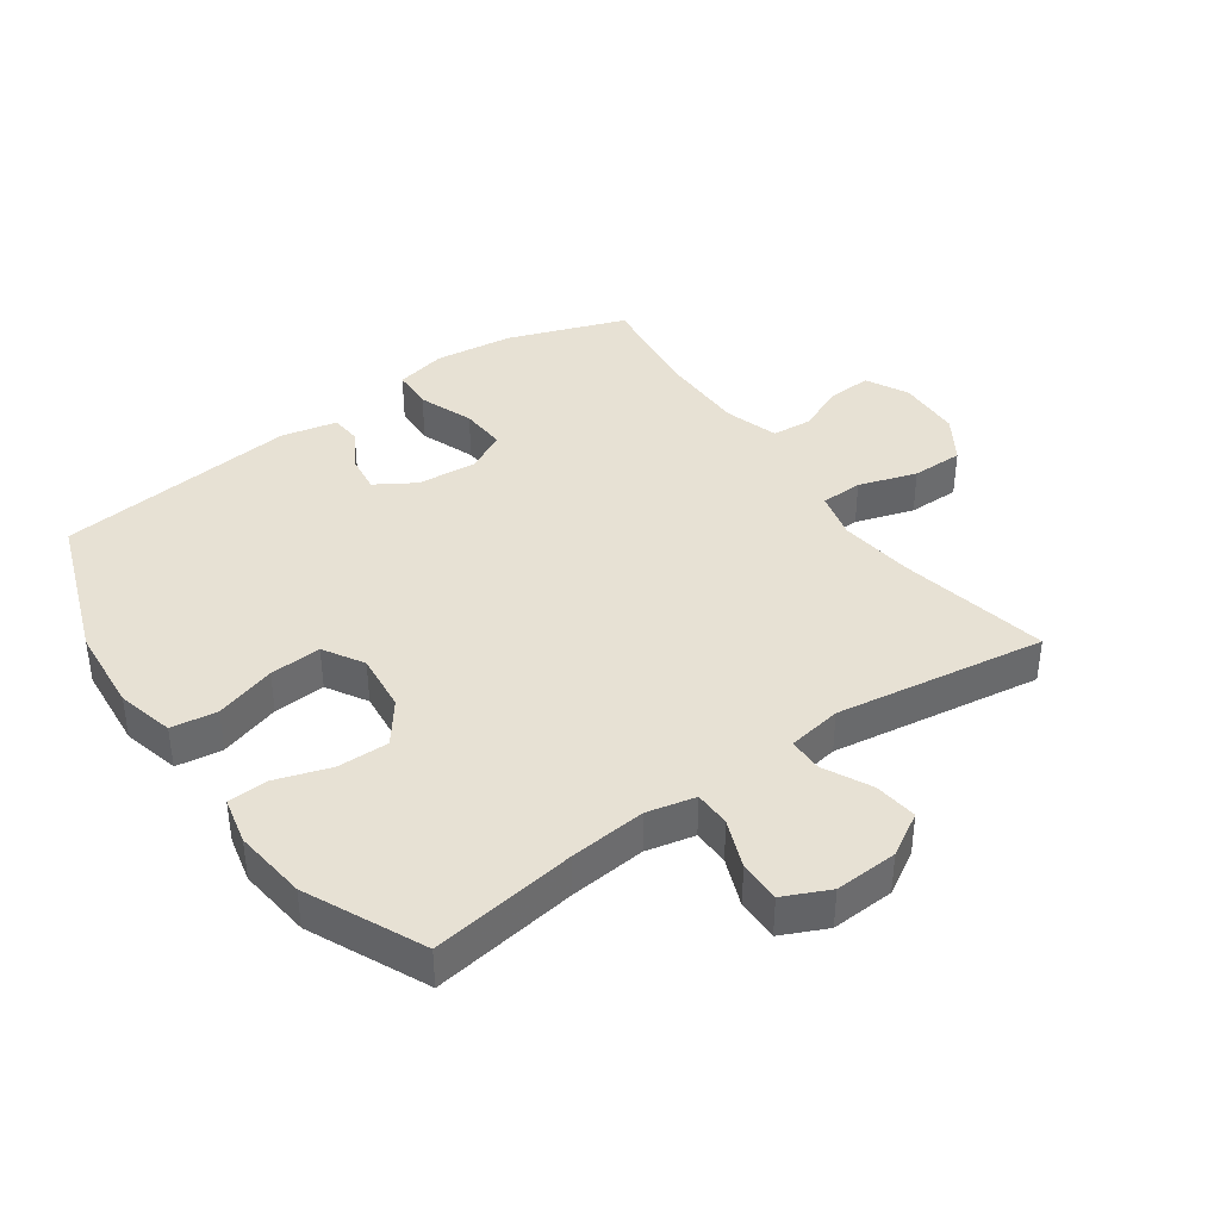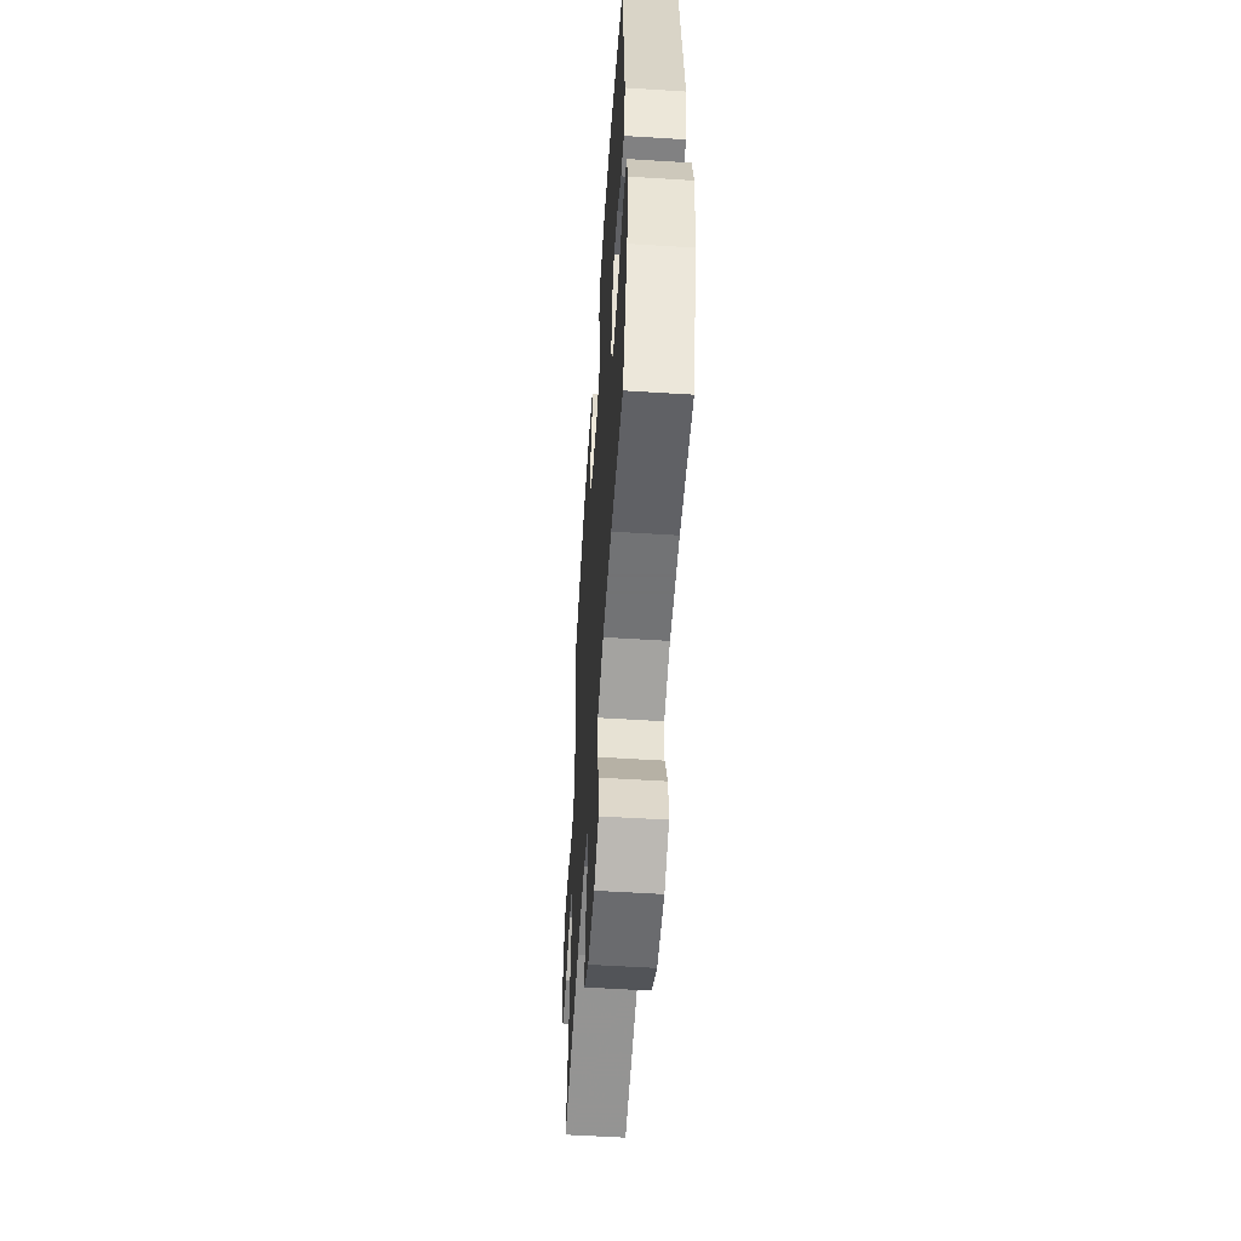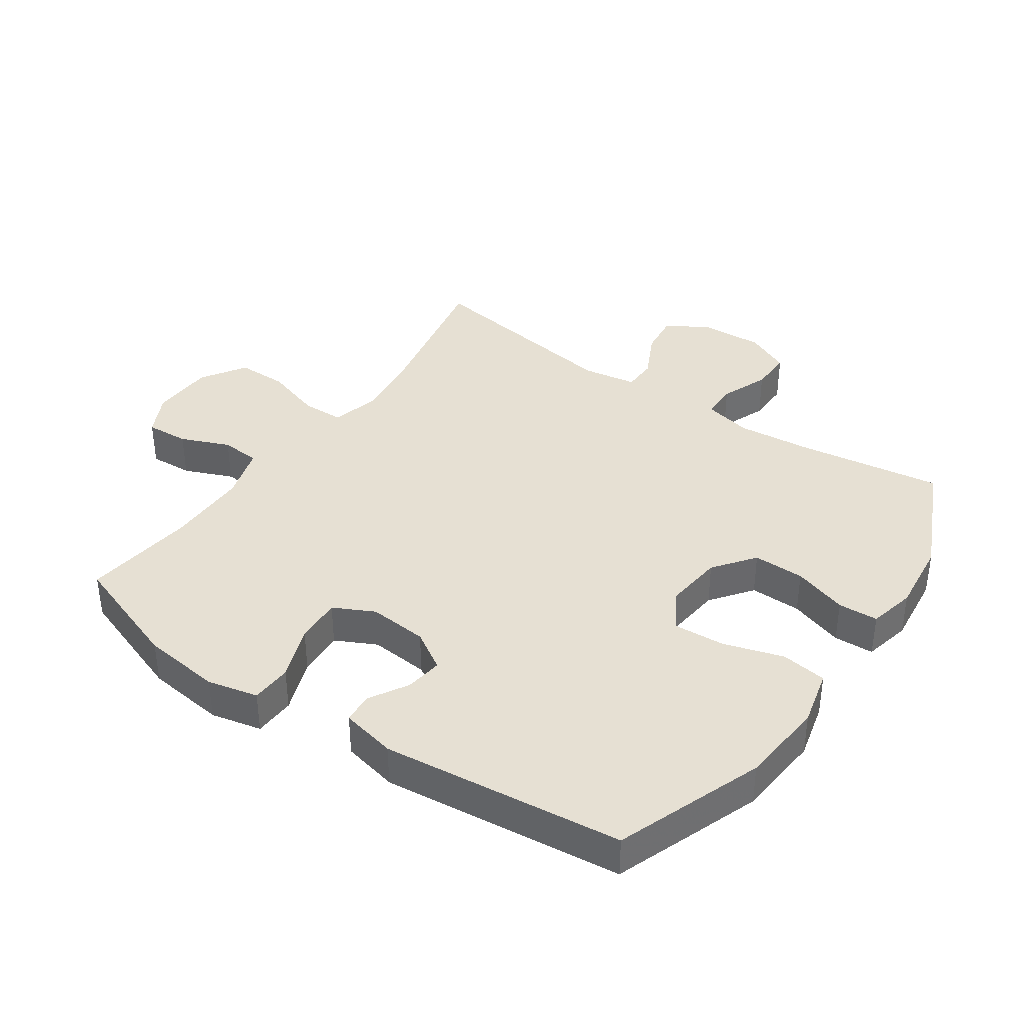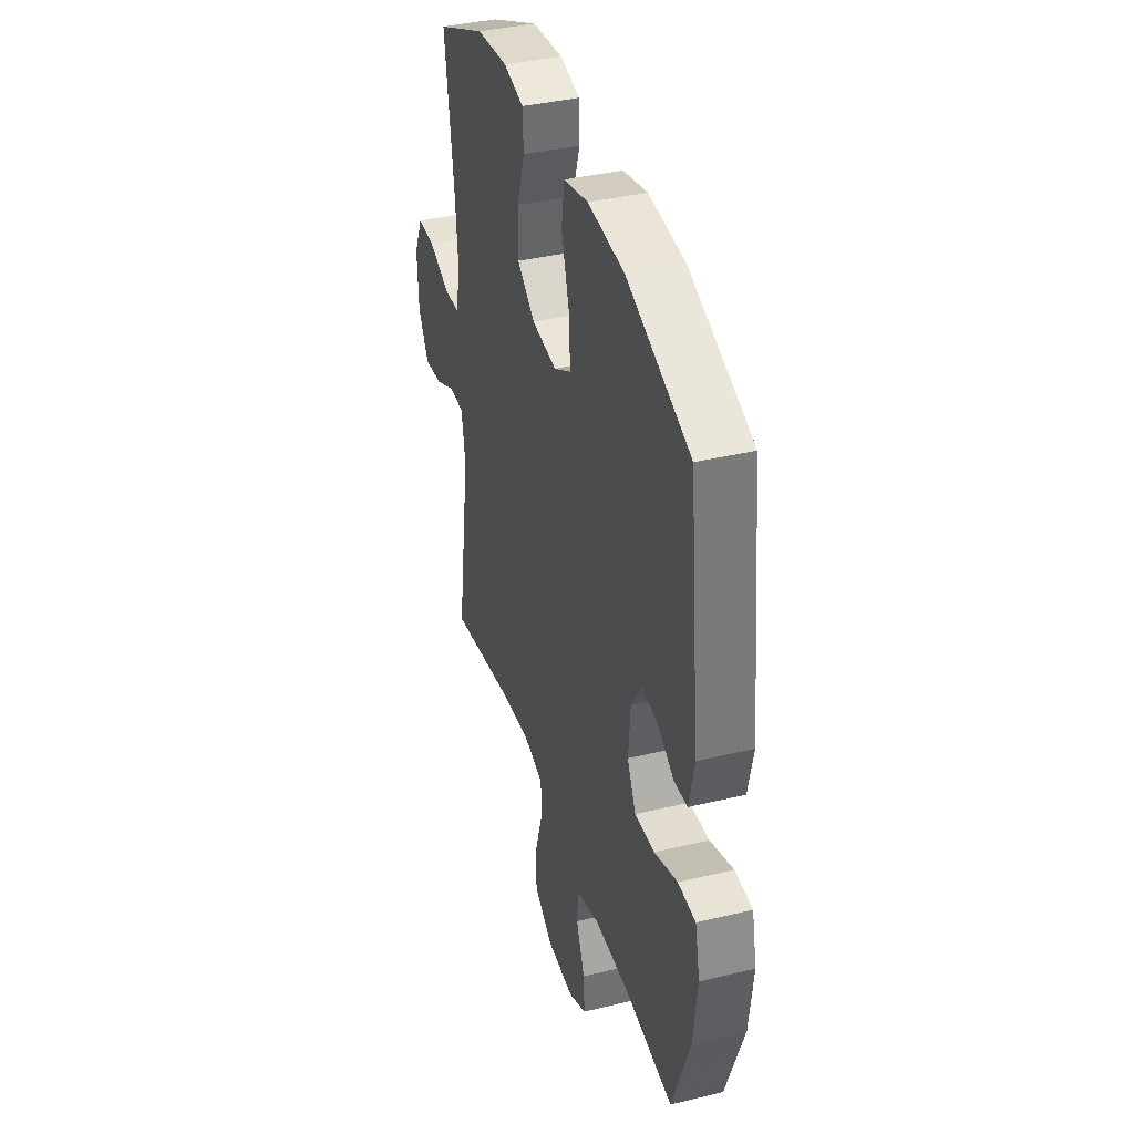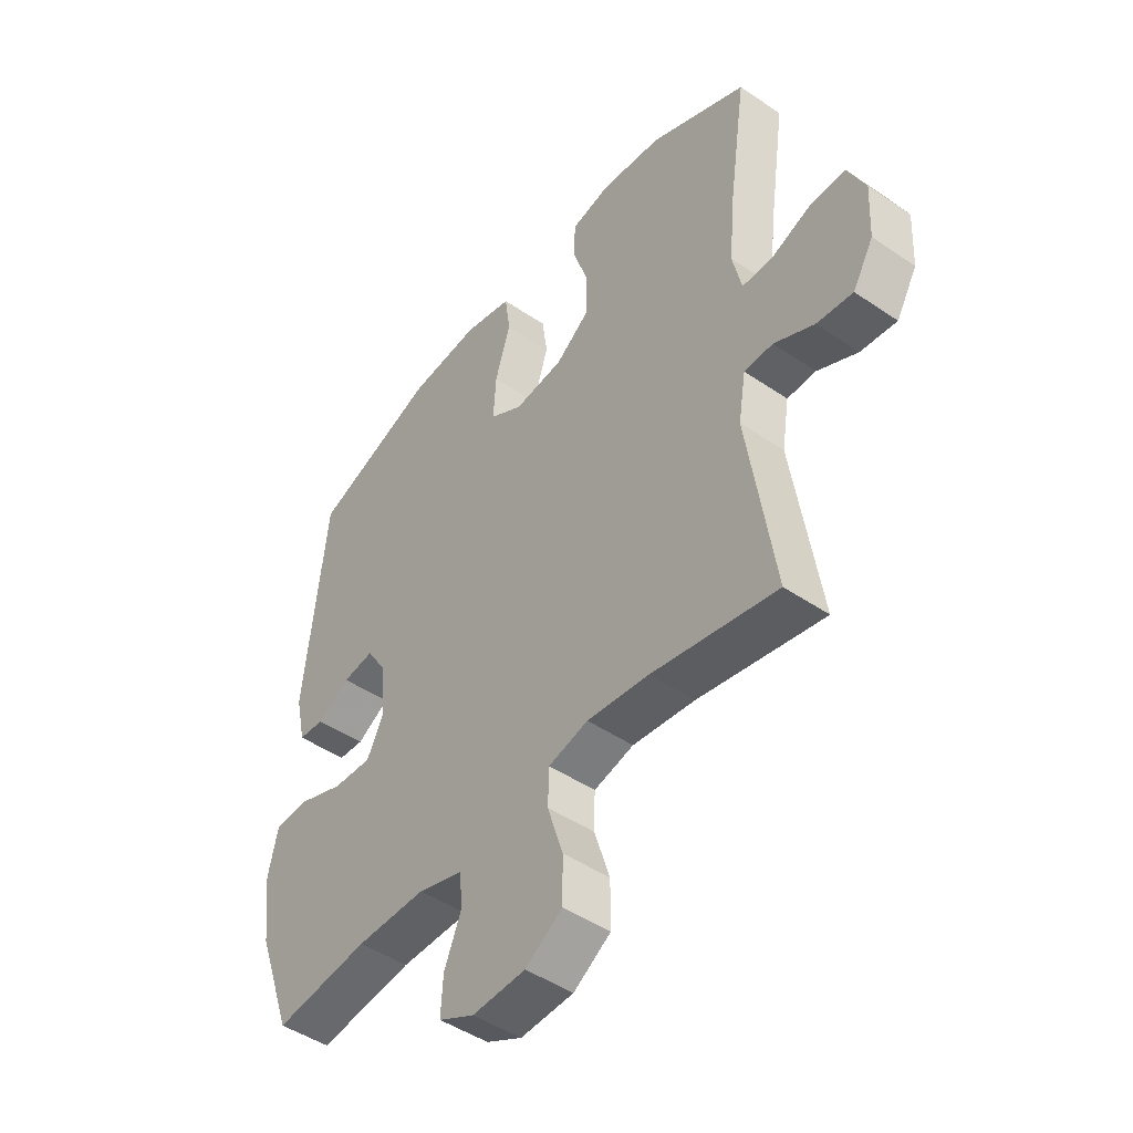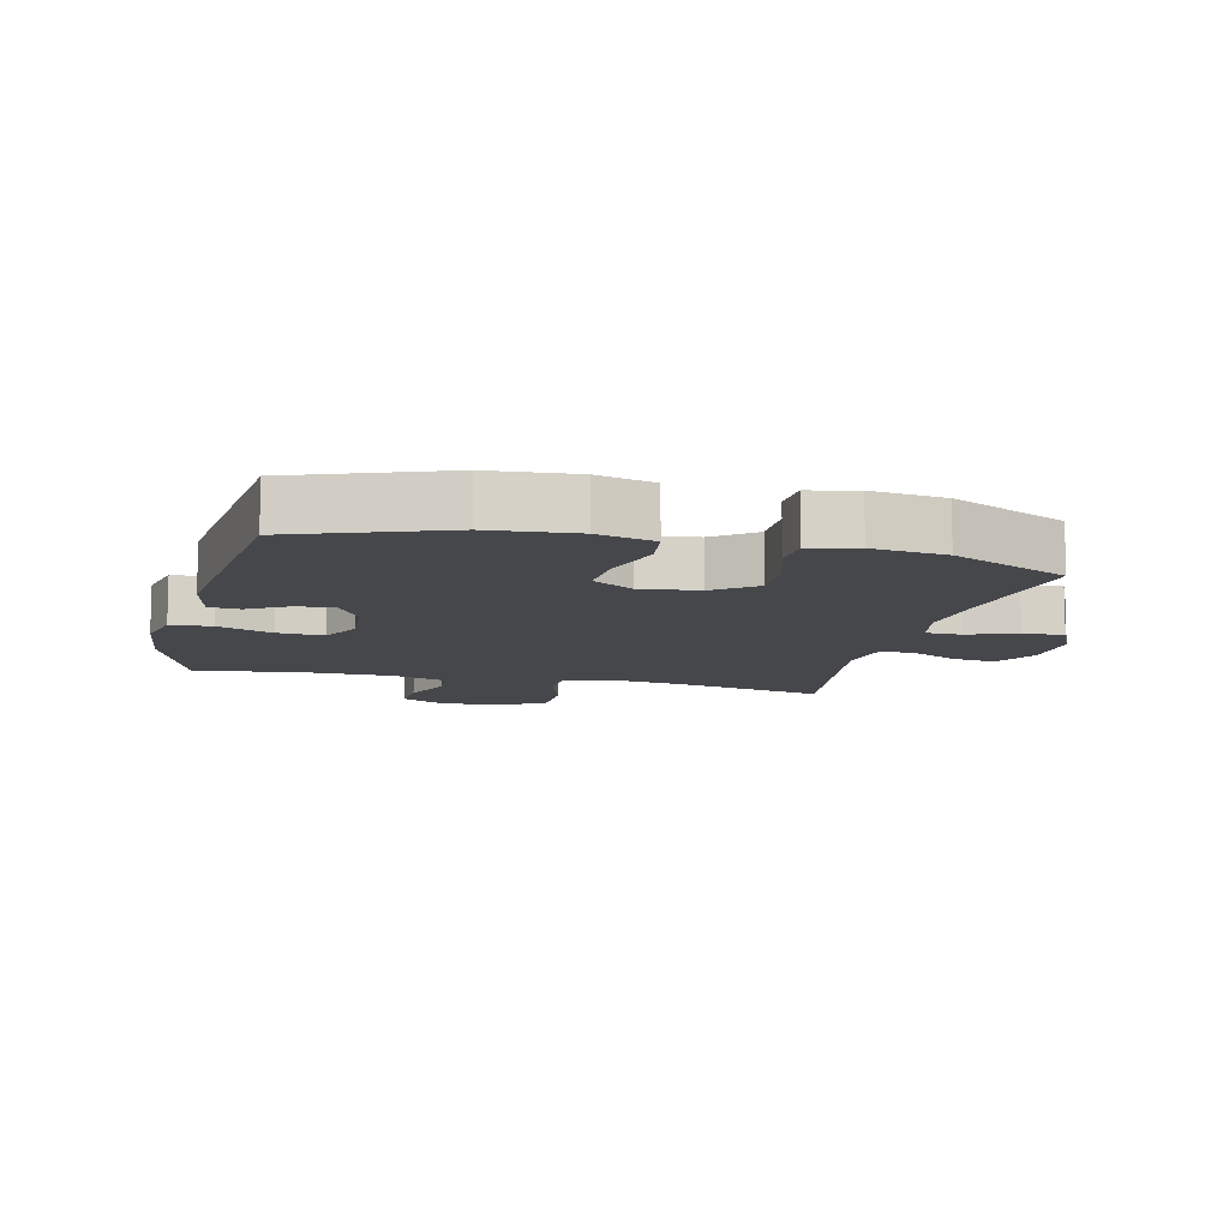
<metadata>
{"format":"obj","ext":"obj","renderer":"f3d","projection":"perspective","resolution":1024,"background":"white","views":[{"elev":39.5,"azim":54.7,"up":"+Y"},{"elev":-55.7,"azim":-93.8,"up":"+Z"},{"elev":38.3,"azim":-55.4,"up":"+Y"},{"elev":38.5,"azim":-106.9,"up":"+Z"},{"elev":-46.9,"azim":52.3,"up":"+Z"},{"elev":-10.5,"azim":-13.8,"up":"+Y"}]}
</metadata>
<code>
v -0.5 0.07 -0.5
v -0.566 0.07 -0.316
v -0.581 0.07 -0.192
v -0.563 0.07 -0.112
v -0.498 0.07 -0.109
v -0.412 0.07 -0.141
v -0.339 0.07 -0.145
v -0.307 0.07 -0.081
v -0.315 0.07 0.012
v -0.353 0.07 0.073
v -0.412 0.07 0.065
v -0.474 0.07 0.029
v -0.522 0.07 0.033
v -0.541 0.07 0.12
v -0.5 0.07 0.5
v -0.267 0.07 0.586
v -0.132 0.07 0.598
v -0.042 0.07 0.576
v -0.032 0.07 0.504
v -0.061 0.07 0.409
v -0.066 0.07 0.328
v -0.003 0.07 0.291
v 0.089 0.07 0.301
v 0.154 0.07 0.35
v 0.153 0.07 0.431
v 0.125 0.07 0.517
v 0.128 0.07 0.58
v 0.202 0.07 0.597
v 0.317 0.07 0.584
v 0.5 0.07 0.5
v 0.467 0.07 0.272
v 0.456 0.07 0.153
v 0.473 0.07 0.077
v 0.53 0.07 0.076
v 0.606 0.07 0.106
v 0.672 0.07 0.107
v 0.705 0.07 0.036
v 0.7 0.07 -0.063
v 0.661 0.07 -0.13
v 0.593 0.07 -0.122
v 0.518 0.07 -0.085
v 0.464 0.07 -0.086
v 0.45 0.07 -0.171
v 0.5 0.07 -0.5
v 0.265 0.07 -0.453
v 0.148 0.07 -0.439
v 0.073 0.07 -0.458
v 0.071 0.07 -0.524
v 0.1 0.07 -0.615
v 0.1 0.07 -0.696
v 0.03 0.07 -0.741
v -0.07 0.07 -0.745
v -0.137 0.07 -0.711
v -0.133 0.07 -0.643
v -0.101 0.07 -0.566
v -0.106 0.07 -0.504
v -0.191 0.07 -0.478
v -0.322 0.07 -0.478
v -0.5 0 -0.5
v -0.566 0 -0.316
v -0.581 0 -0.192
v -0.563 0 -0.112
v -0.498 0 -0.109
v -0.412 0 -0.141
v -0.339 0 -0.145
v -0.307 0 -0.081
v -0.315 0 0.012
v -0.353 0 0.073
v -0.412 0 0.065
v -0.474 0 0.029
v -0.522 0 0.033
v -0.541 0 0.12
v -0.5 0 0.5
v -0.267 0 0.586
v -0.132 0 0.598
v -0.042 0 0.576
v -0.032 0 0.504
v -0.061 0 0.409
v -0.066 0 0.328
v -0.003 0 0.291
v 0.089 0 0.301
v 0.154 0 0.35
v 0.153 0 0.431
v 0.125 0 0.517
v 0.128 0 0.58
v 0.202 0 0.597
v 0.317 0 0.584
v 0.5 0 0.5
v 0.467 0 0.272
v 0.456 0 0.153
v 0.473 0 0.077
v 0.53 0 0.076
v 0.606 0 0.106
v 0.672 0 0.107
v 0.705 0 0.036
v 0.7 0 -0.063
v 0.661 0 -0.13
v 0.593 0 -0.122
v 0.518 0 -0.085
v 0.464 0 -0.086
v 0.45 0 -0.171
v 0.5 0 -0.5
v 0.265 0 -0.453
v 0.148 0 -0.439
v 0.073 0 -0.458
v 0.071 0 -0.524
v 0.1 0 -0.615
v 0.1 0 -0.696
v 0.03 0 -0.741
v -0.07 0 -0.745
v -0.137 0 -0.711
v -0.133 0 -0.643
v -0.101 0 -0.566
v -0.106 0 -0.504
v -0.191 0 -0.478
v -0.322 0 -0.478
f 52 53 54 55
f 52 55 56
f 51 52 56
f 48 49 50 51
f 47 48 51 56
f 43 44 45
f 42 43 45 46
f 38 39 40 41
f 38 41 42
f 37 38 42
f 34 35 36 37
f 33 34 37 42
f 32 33 42 46
f 28 29 30 31
f 25 26 27 28
f 24 25 28 31
f 23 24 31 32
f 17 18 19 20
f 17 20 21
f 16 17 21
f 15 16 21
f 14 15 21 22
f 11 12 13 14
f 10 11 14 22
f 3 4 5 6
f 3 6 7
f 58 1 2 3
f 57 58 3 7
f 47 56 57 7
f 9 10 22 23
f 8 9 23 32
f 32 46 47
f 7 8 32 47
f 113 112 111 110
f 114 113 110
f 114 110 109
f 109 108 107 106
f 114 109 106 105
f 103 102 101
f 104 103 101 100
f 99 98 97 96
f 100 99 96
f 100 96 95
f 95 94 93 92
f 100 95 92 91
f 104 100 91 90
f 89 88 87 86
f 86 85 84 83
f 89 86 83 82
f 90 89 82 81
f 78 77 76 75
f 79 78 75
f 79 75 74
f 79 74 73
f 80 79 73 72
f 72 71 70 69
f 80 72 69 68
f 64 63 62 61
f 65 64 61
f 61 60 59 116
f 65 61 116 115
f 65 115 114 105
f 81 80 68 67
f 90 81 67 66
f 105 104 90
f 105 90 66 65
f 1 59 60 2
f 2 60 61 3
f 3 61 62 4
f 4 62 63 5
f 5 63 64 6
f 6 64 65 7
f 7 65 66 8
f 8 66 67 9
f 9 67 68 10
f 10 68 69 11
f 11 69 70 12
f 12 70 71 13
f 13 71 72 14
f 14 72 73 15
f 15 73 74 16
f 16 74 75 17
f 17 75 76 18
f 18 76 77 19
f 19 77 78 20
f 20 78 79 21
f 21 79 80 22
f 22 80 81 23
f 23 81 82 24
f 24 82 83 25
f 25 83 84 26
f 26 84 85 27
f 27 85 86 28
f 28 86 87 29
f 29 87 88 30
f 30 88 89 31
f 31 89 90 32
f 32 90 91 33
f 33 91 92 34
f 34 92 93 35
f 35 93 94 36
f 36 94 95 37
f 37 95 96 38
f 38 96 97 39
f 39 97 98 40
f 40 98 99 41
f 41 99 100 42
f 42 100 101 43
f 43 101 102 44
f 44 102 103 45
f 45 103 104 46
f 46 104 105 47
f 47 105 106 48
f 48 106 107 49
f 49 107 108 50
f 50 108 109 51
f 51 109 110 52
f 52 110 111 53
f 53 111 112 54
f 54 112 113 55
f 55 113 114 56
f 56 114 115 57
f 57 115 116 58
f 58 116 59 1

</code>
